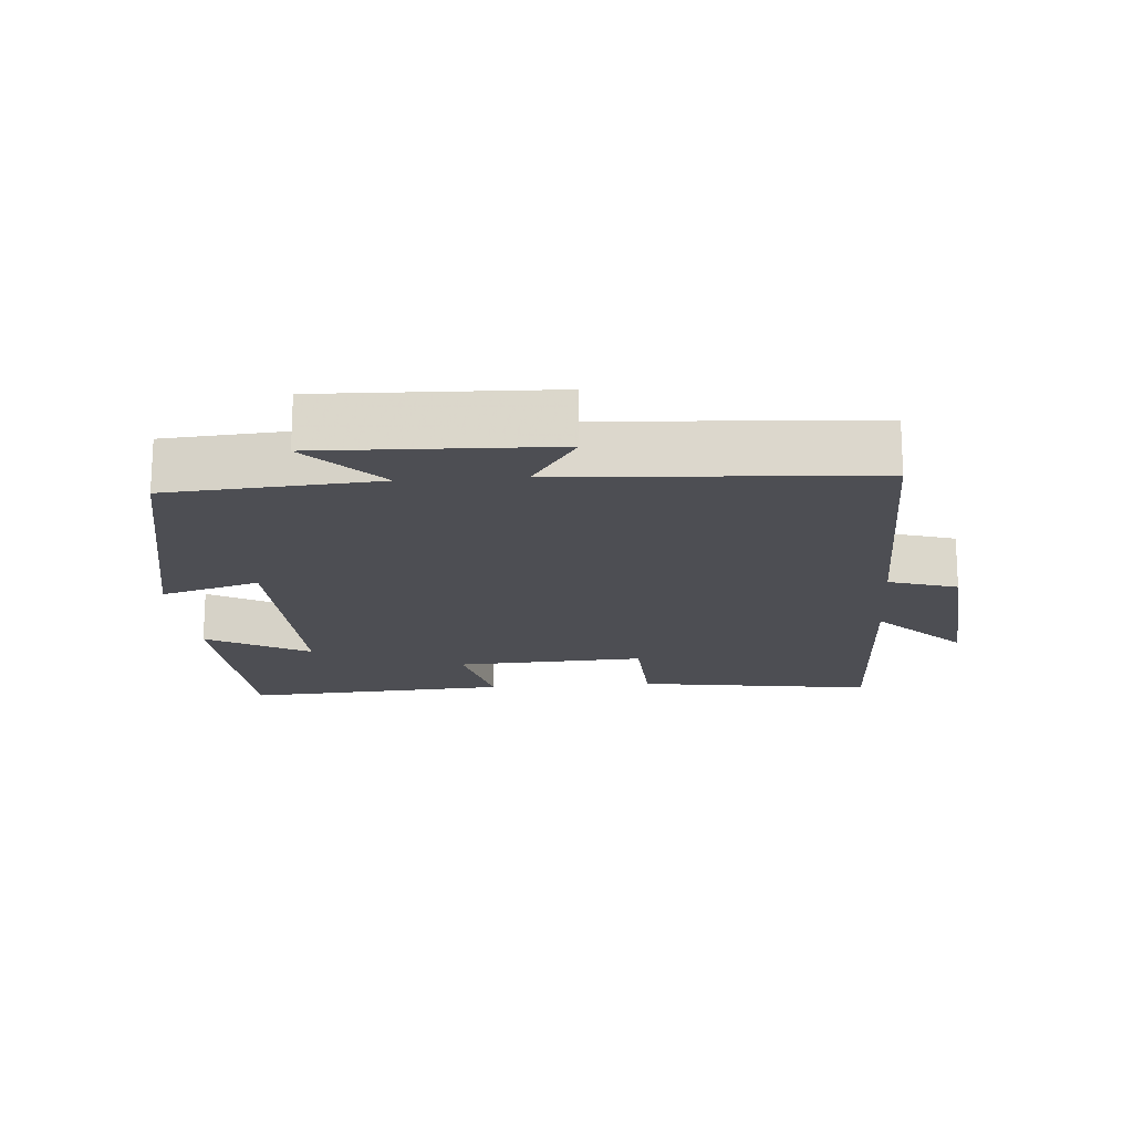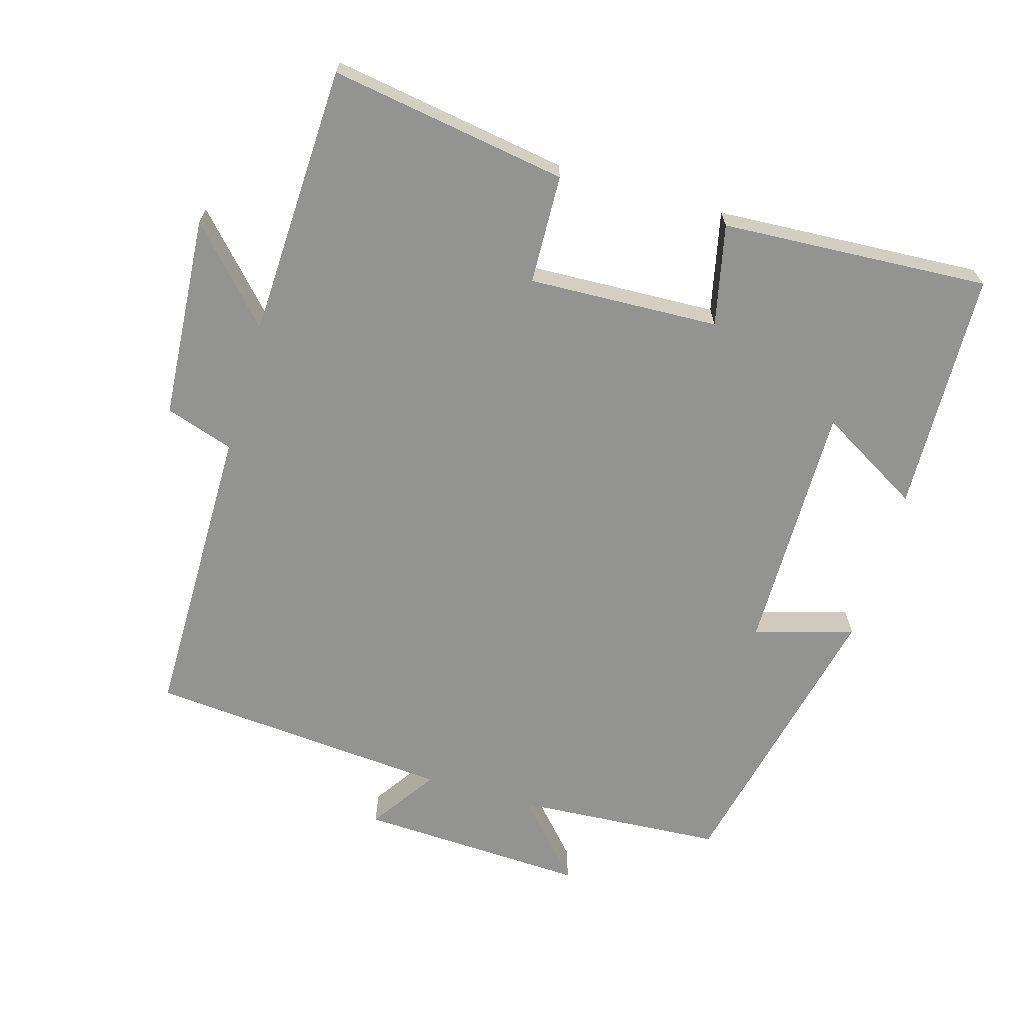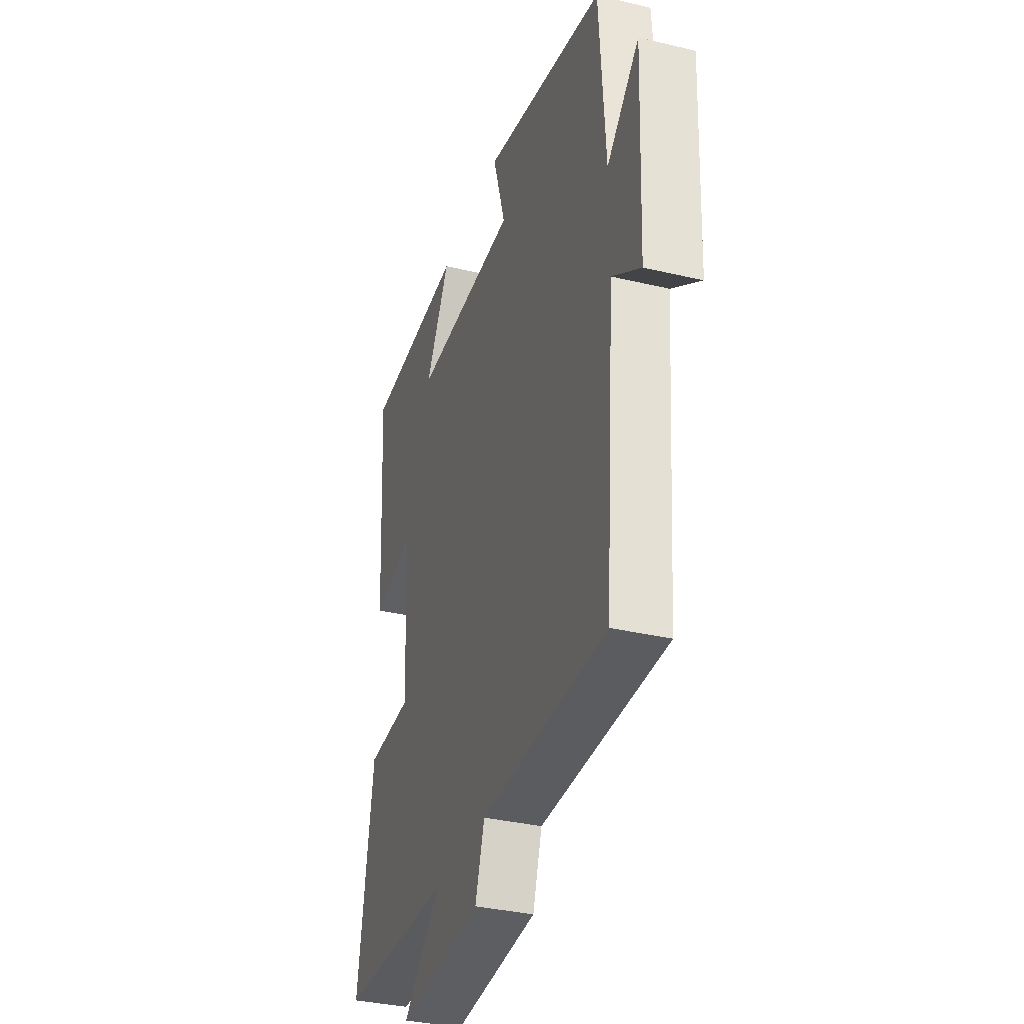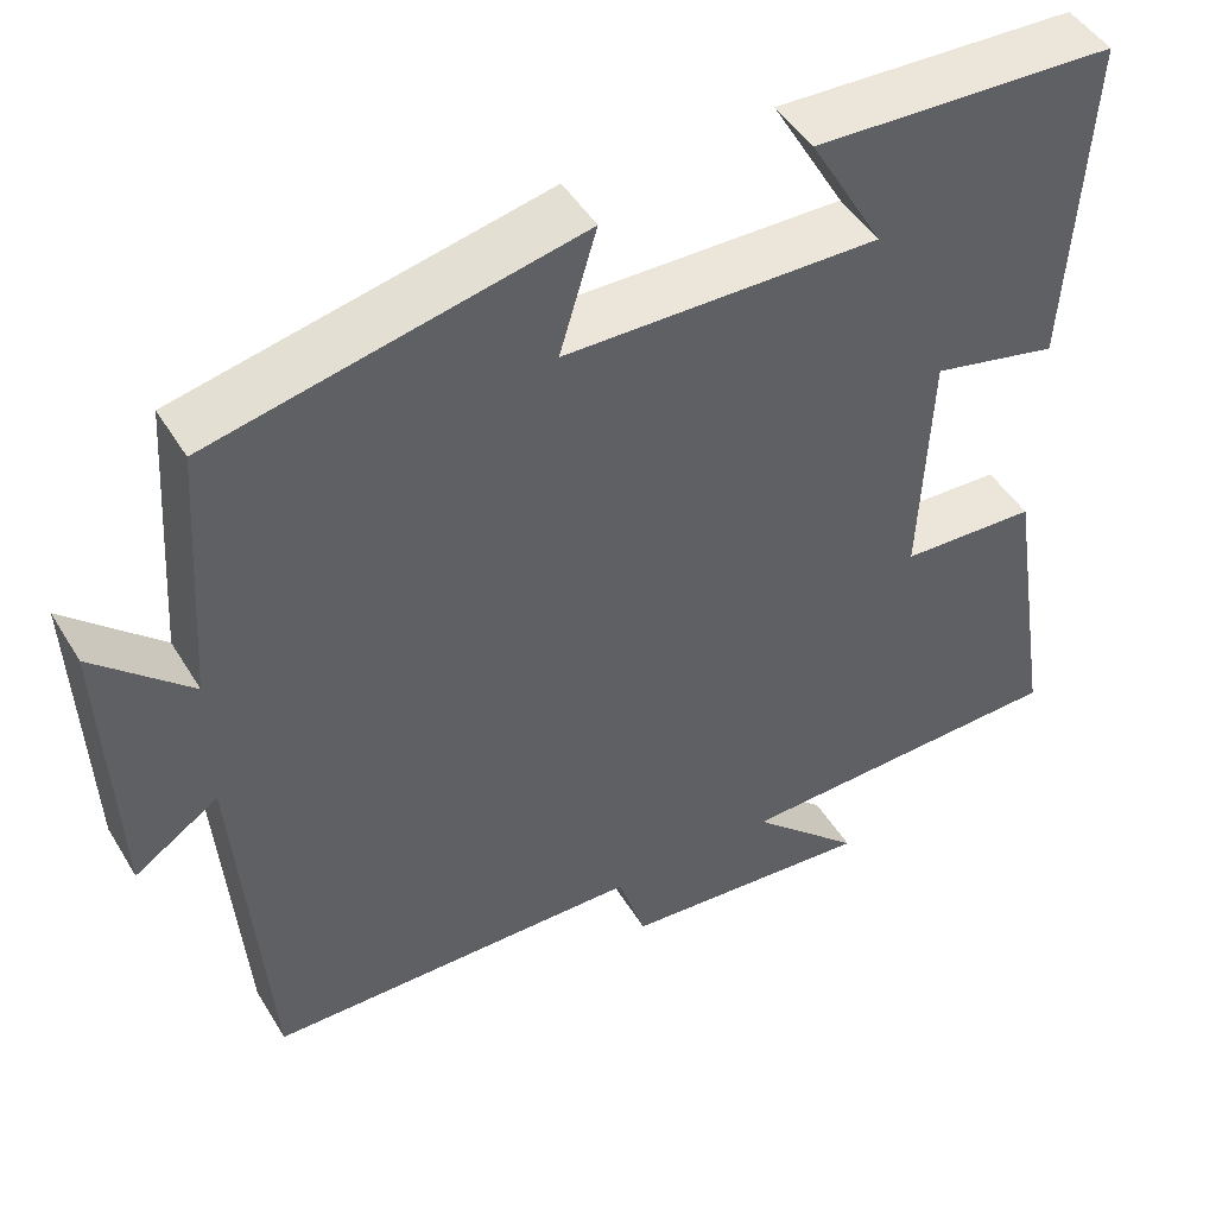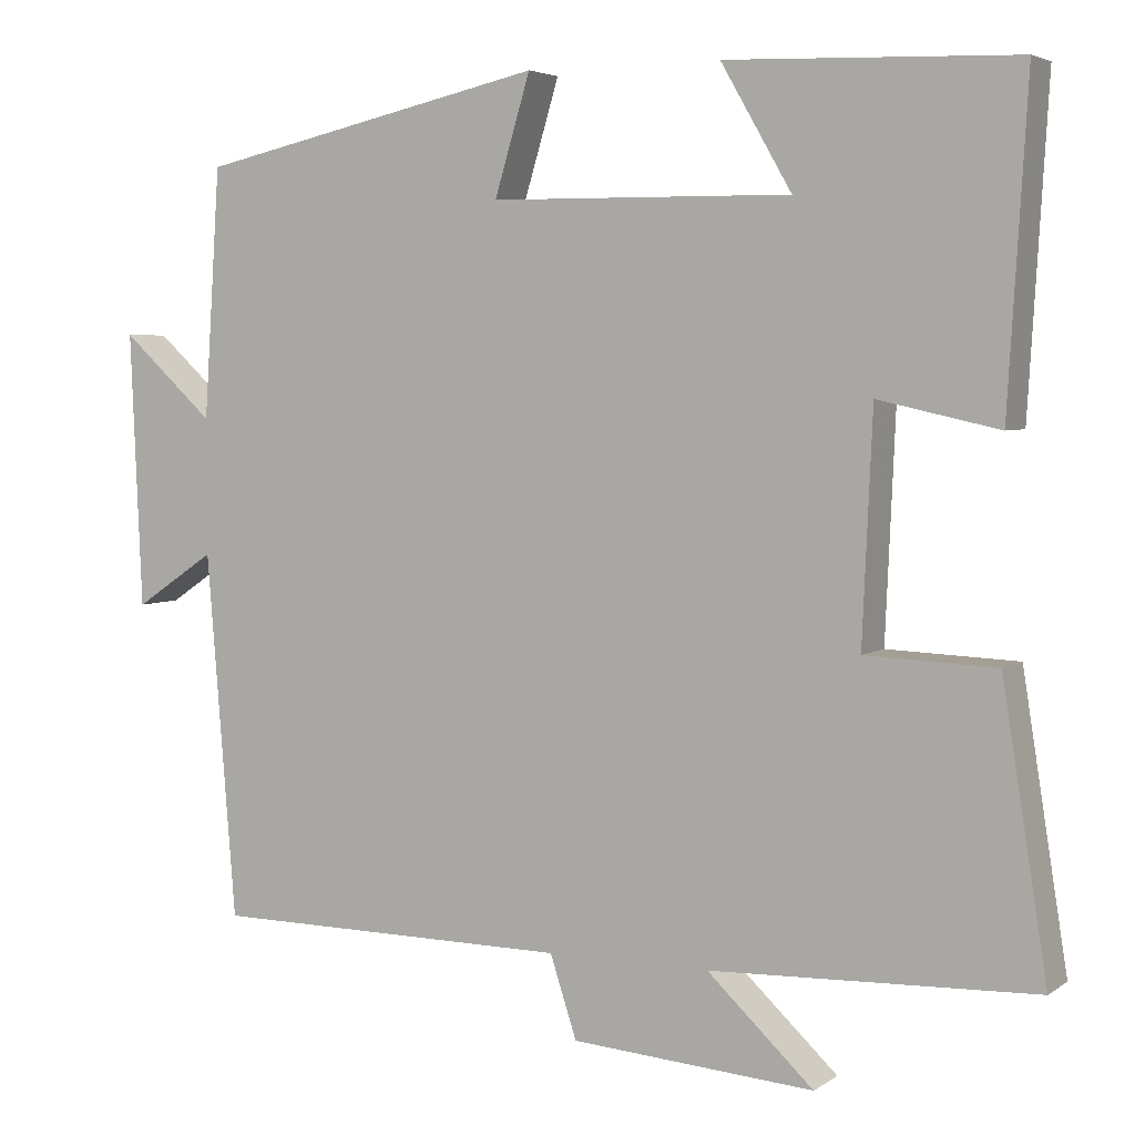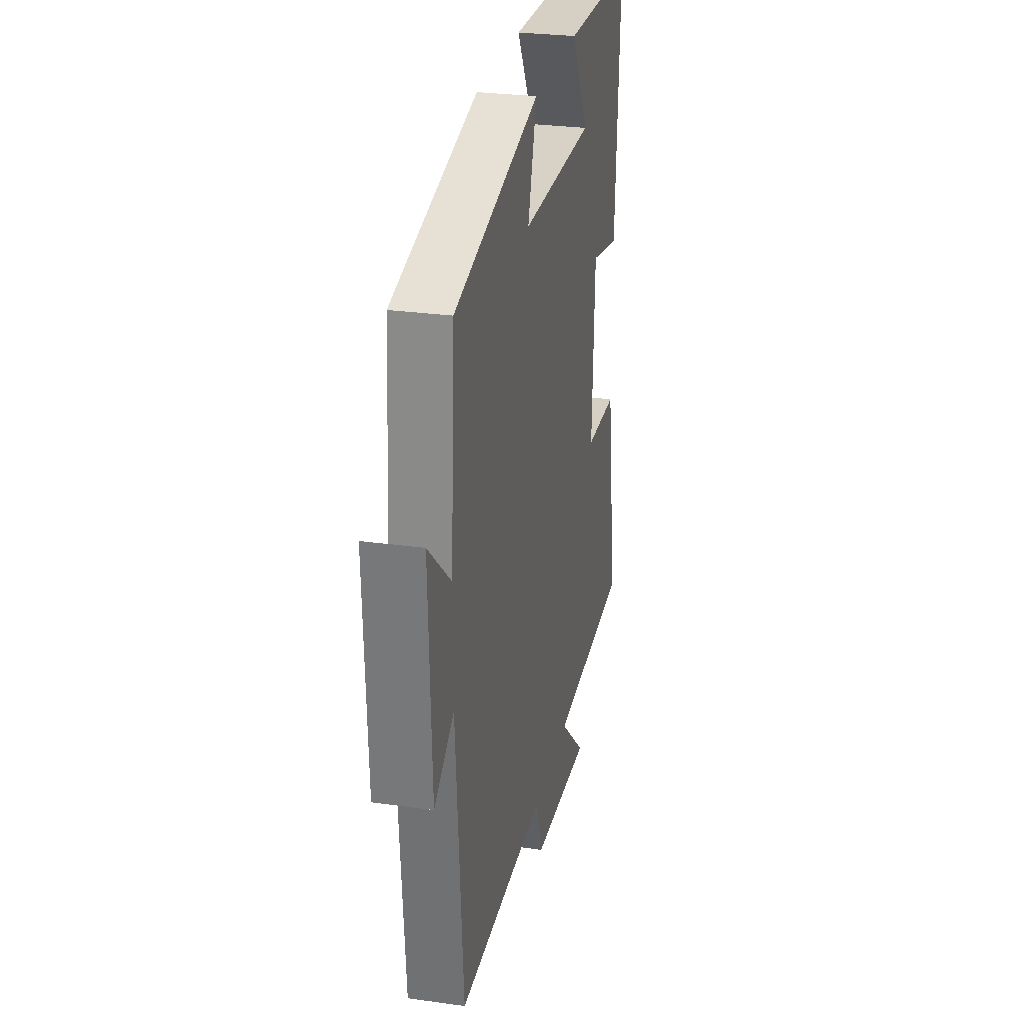
<metadata>
{"format":"obj","ext":"obj","renderer":"f3d","projection":"perspective","resolution":1024,"background":"white","views":[{"elev":-17.3,"azim":94.9,"up":"+Y"},{"elev":-66.7,"azim":-106.4,"up":"+Y"},{"elev":-34.5,"azim":72.3,"up":"+Z"},{"elev":46.7,"azim":150.3,"up":"+Z"},{"elev":4.3,"azim":-152.8,"up":"+Z"},{"elev":28.1,"azim":102.0,"up":"+Z"}]}
</metadata>
<code>
v 0.465 0.07 -0.497
v 0.032 0.07 -0.5
v 0 0.07 -0.598
v -0.292 0.07 -0.62
v -0.164 0.07 -0.5
v -0.554 0.07 -0.486
v -0.5 0.07 -0.145
v -0.343 0.07 -0.139
v -0.355 0.07 0.135
v -0.5 0.07 0.103
v -0.523 0.07 0.488
v -0.175 0.07 0.5
v -0.26 0.07 0.353
v 0.102 0.07 0.357
v 0.059 0.07 0.5
v 0.48 0.07 0.406
v 0.5 0.07 0.106
v 0.611 0.07 0.207
v 0.597 0.07 -0.123
v 0.5 0.07 -0.058
v 0.465 0 -0.497
v 0.032 0 -0.5
v 0 0 -0.598
v -0.292 0 -0.62
v -0.164 0 -0.5
v -0.554 0 -0.486
v -0.5 0 -0.145
v -0.343 0 -0.139
v -0.355 0 0.135
v -0.5 0 0.103
v -0.523 0 0.488
v -0.175 0 0.5
v -0.26 0 0.353
v 0.102 0 0.357
v 0.059 0 0.5
v 0.48 0 0.406
v 0.5 0 0.106
v 0.611 0 0.207
v 0.597 0 -0.123
v 0.5 0 -0.058
f 17 18 19 20
f 17 20 1
f 16 17 1
f 15 16 1
f 14 15 1
f 13 14 1 2
f 10 11 12 13
f 9 10 13
f 13 2 3
f 9 13 3
f 8 9 3
f 5 6 7 8
f 5 8 3
f 3 4 5
f 40 39 38 37
f 21 40 37
f 21 37 36
f 21 36 35
f 21 35 34
f 22 21 34 33
f 33 32 31 30
f 33 30 29
f 23 22 33
f 23 33 29
f 23 29 28
f 28 27 26 25
f 23 28 25
f 25 24 23
f 1 21 22 2
f 2 22 23 3
f 3 23 24 4
f 4 24 25 5
f 5 25 26 6
f 6 26 27 7
f 7 27 28 8
f 8 28 29 9
f 9 29 30 10
f 10 30 31 11
f 11 31 32 12
f 12 32 33 13
f 13 33 34 14
f 14 34 35 15
f 15 35 36 16
f 16 36 37 17
f 17 37 38 18
f 18 38 39 19
f 19 39 40 20
f 20 40 21 1

</code>
